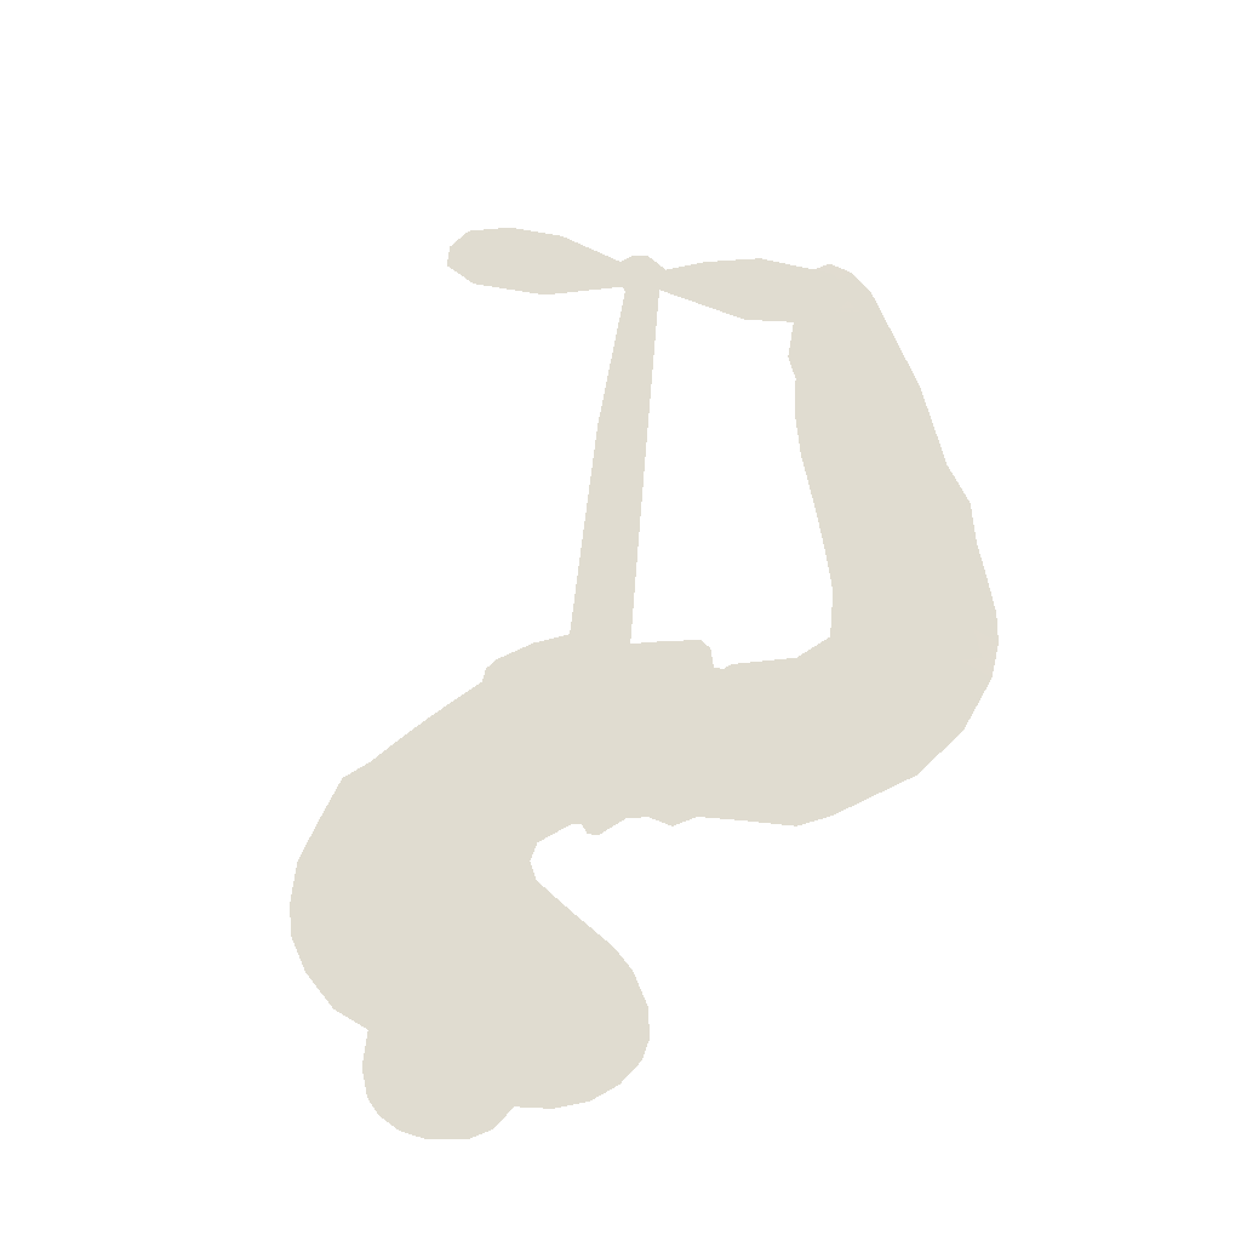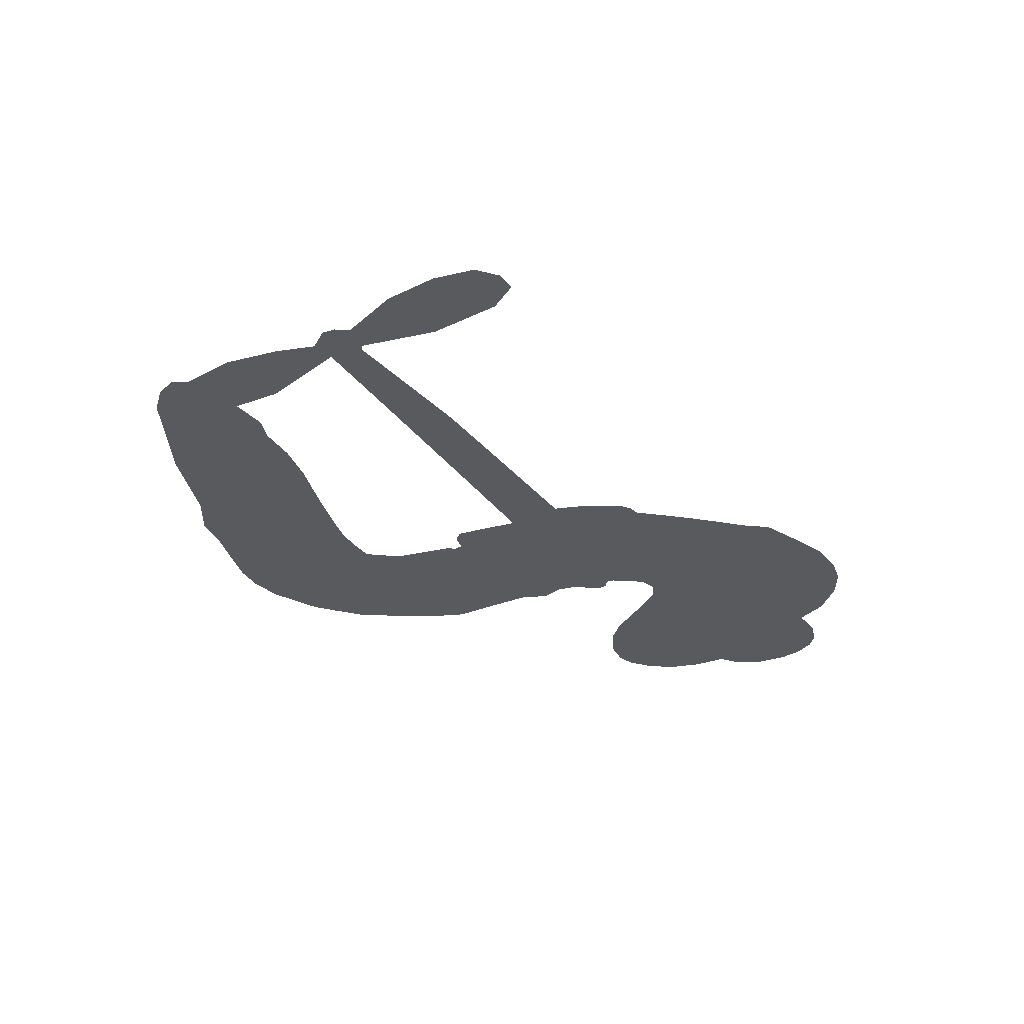
<metadata>
{"format":"obj","ext":"obj","renderer":"f3d","projection":"perspective","resolution":1024,"background":"white","views":[{"elev":69.5,"azim":-102.6,"up":"+Z"},{"elev":-31.0,"azim":102.1,"up":"+Z"}]}
</metadata>
<code>
v -1182 847.3 0.2257
v -1180 898.1 0.2142
v -1167 946.7 0.1893
v -1190 980.2 0.1564
v -1195 1016 0.1258
v -1184 1067 0
v -1164 1101 0.102
v -1139 1124 0.135
v -1113 1134 0.1547
v -1071 1134 0.1819
v -1024 1117 0.2241
v -986.2 1158 0.2597
v -928.1 1186 0.2811
v -876.9 1196 0.2947
v -834.1 1191 0.3046
v -776.8 1170 0.3194
v -671.2 1088 0.357
v -656.6 1046 0.3705
v -574.4 870.6 0.4716
v -557.5 862.2 0.486
v -546.9 846.2 0.5
v -531.9 734.9 0.5272
v -220.2 625.5 0.6118
v -12.74 537.6 0.6795
v -3.822 540 0.6864
v 7.821 656.9 0.7179
v 50.03 757.9 0.7338
v 89.65 791.2 0.7382
v 119.9 780.7 0.741
v 140.6 747.4 0.75
v 132.9 684.9 0.73
v 100.7 610.1 0.7164
v 37.99 533.3 0.6913
v 45 511.2 0.6867
v 40.67 491.6 0.6845
v 10.22 469.7 0.6806
v 10.34 410 0.6797
v -2.043 325.9 0.6797
v -51.75 224 0.6797
v -78.85 209.7 0.6797
v -102.1 215.8 0.6797
v -121.5 249.9 0.6797
v -121.9 289.8 0.6797
v -98.06 373.4 0.6797
v -21.28 486.7 0.6784
v -564.9 653.8 0.5463
v -581.2 554.6 0.5748
v -596.7 544.2 0.5774
v -625.1 546.3 0.5876
v -630.6 533.9 0.6008
v -626.2 520.9 0.6103
v -636.7 428.2 0.669
v -616.6 374.3 0.7013
v -545.3 352.6 0.6935
v -332.3 345.3 0.5832
v -267 338.1 0.546
v -210.3 322.6 0.5055
v -172.2 324.6 0.4795
v -64.54 280.2 0.3786
v -38.16 251 0.324
v -33.72 225 0.25
v -54.89 197.9 0.3476
v -96.51 176.1 0.4048
v -260.8 146.2 0.5381
v -393.2 140.8 0.6229
v -460.4 123.8 0.662
v -521.8 131.6 0.6969
v -634.2 133.6 0.7854
v -677.8 143 0.8353
v -726.2 166.3 1
v -790.8 224.8 0.7852
v -841.2 305.8 0.7241
v -872.5 436.6 0.6592
v -876.4 488.5 0.64
v -833.4 619.4 0.5732
v -838.9 656.3 0.5548
v -818.7 685.7 0.5366
v -814.1 716.1 0.5138
v -829.5 759.1 0.488
v -823.5 772.8 0.4836
v -807.7 778.5 0.475
v -805.3 790.9 0.4601
v -821.1 842.8 0.3966
v -844.8 858.2 0.3579
v -872.1 855.3 0.3262
v -986 771.9 0.2586
v -1024 753.7 0.2511
v -1077 744.2 0.2439
v -1119 752.5 0.2394
v -1144 768.7 0.2368
v -1168 804.3 0.2319
v -292.9 570.8 0.5994
v -3.932 523 0.682
v -783.5 781.3 0.4707
v -645.6 548.4 0.5938
v -631.4 474.3 0.6381
v -808.7 758.2 0.4874
v -573.7 837.2 0.4858
v -572 602.3 0.5622
v -157.1 528.9 0.6359
v 16.23 531.4 0.688
v -89.15 507.9 0.6569
v -55.21 497.3 0.6682
v -821.6 737.6 0.4976
v -631.3 573.7 0.5788
v 1.991 598.5 0.7066
v 15.89 503.8 0.6836
v 19.81 567.2 0.6984
v -70.62 232.1 0.3594
v -81.35 247.2 0.6797
v -776.5 825.1 0.4356
v -647.6 515.7 0.6142
v -794.4 735.4 0.5014
v -1103 805.2 0.2382
v -1107 1082 0.1552
v -862.3 904.1 0.3324
v -533.7 788.1 0.5019
v -604 571.8 0.574
v -116.4 581.7 0.6416
v -64.57 559.6 0.6585
v -676.5 587.3 0.5787
v -627.1 863 0.4567
v -775.1 695.2 0.5268
v -802.4 891.3 0.378
v -611.4 617.7 0.5604
v -32.37 515.8 0.6737
v -698.1 532.2 0.6088
v -61.34 528.3 0.6633
v -92.05 541 0.6528
v -792.3 645.3 0.5563
v -187.8 256.5 0.4835
v -59.68 430.1 0.6798
v 91.69 748.6 0.7367
v 69.33 571.7 0.7065
v -26.9 275 0.6797
v -1130 1009 0.1614
v -123.1 518.4 0.6462
v -189.6 292.7 0.4878
v -22.74 446.4 0.6796
v -253.4 271.2 0.5314
v -118.3 302.6 0.436
v -150.9 276.5 0.4558
v -864.7 1121 0.2996
v -640.3 212.5 0.7746
v -1137 837.6 0.2303
v -1034 823.8 0.2508
v -1144 1067 0.111
v -702.7 791.7 0.4757
v -696.8 459 0.6496
v 28.92 707.4 0.7265
v 41.78 600.4 0.709
v -1153 980.8 0.1686
v -1100 941.5 0.2103
v -1117 974 0.189
v -1050 990.2 0.2197
v -1088 1005 0.1922
v -178.2 161.2 0.4788
v -109 257.5 0.4135
v -859.7 1160 0.2993
v -735 1047 0.3529
v -648.8 172.3 0.8021
v -1018 790.4 0.2536
v -929.8 814.3 0.2803
v -1062 789.8 0.2454
v -744.2 798.1 0.4638
v -661.9 455 0.6517
v -687.1 396.9 0.6851
v -1080 971.2 0.2092
v -1039 923.5 0.2398
v -1044 1055 0.2106
v -1104 1042 0.1665
v -905.6 1145 0.2852
v -813 1134 0.3145
v -696.4 1058 0.3597
v -578.3 132 0.7377
v -691.3 203.1 0.8371
v -749.5 750.5 0.4939
v -714.4 870.8 0.4282
v -1058 1023 0.2071
v -1004 1021 0.2406
v -723.5 1130 0.3381
v -787.1 859.1 0.4059
v -614.1 185.7 0.7629
v -576.4 241 0.7213
v -738.5 839 0.4387
v -728.9 1089 0.3449
v -614.1 961.5 0.4135
v -758.5 879.3 0.4069
v -768 1117 0.329
v -763 959.7 0.3697
v -690.6 981.9 0.3864
v -772.3 919.7 0.3811
v -682.7 1020 0.3747
v -717.7 925.3 0.4007
v -825.9 953.1 0.3427
v -635.2 1005 0.3907
v -807.5 924.3 0.3617
v -652 970.7 0.4009
v -677.4 938.2 0.408
v -636.1 928 0.4239
v -660.7 895.3 0.4322
v -594 916.9 0.4395
v -670.4 849 0.4521
v -616.9 895.4 0.4445
v -834.9 888 0.3566
v -674.6 554.2 0.5947
v -705.3 567.6 0.5908
v -720 632.7 0.5591
v -760.3 534.1 0.6117
v 115.4 718.8 0.7369
v 72.7 709.1 0.7299
v 52.37 668 0.722
v -1081 861.6 0.2361
v -1072 825.6 0.2418
v -619.5 765.4 0.5029
v -1137 912 0.211
v -930.2 888.9 0.2908
v -650.6 391.1 0.6893
v -678.5 324.4 0.7251
v -647.1 349 0.7096
v -679.5 361 0.705
v -743 363.4 0.7037
v -712.1 341.8 0.7171
v -625.5 285.6 0.7315
v -765 295.5 0.7473
v -646.2 313.8 0.7248
v -677 268.2 0.7615
v -600.2 326.9 0.71
v -744.8 326.1 0.7274
v -856.8 371.4 0.6901
v -719.8 286.2 0.7569
v -1062 1093 0.1933
v -1077 1062 0.1846
v -946.3 1150 0.2717
v -976.5 1113 0.2538
v -932.1 1110 0.2745
v -959.2 1060 0.2617
v -805.5 1181 0.3118
v -828.6 1161 0.3078
v -694 171.2 0.8842
v -740.8 215.1 0.8518
v -1000 966.1 0.2505
v -750.1 1151 0.3281
v -817.6 1056 0.3236
v -752 659.4 0.5464
v -761.2 611.2 0.5721
v -692 708.3 0.5222
v -733.3 700.5 0.5242
v -710.2 672 0.5395
v -671.7 642.4 0.5533
v -803.2 468.4 0.6463
v 36.69 635.8 0.7155
v 74.47 637.3 0.7185
v 116.8 647.5 0.7232
v 95.44 678.8 0.7269
v -1104 838 0.2347
v -1119 875.8 0.2253
v -1086 902.8 0.2266
v -570 760.4 0.5093
v -631.9 813 0.4783
v -1134 945.1 0.1974
v -893.7 883.8 0.3121
v -903.2 930.8 0.3038
v -901.2 835 0.2987
v -980.9 828.8 0.2655
v -935.1 851.5 0.2851
v -974.2 873.5 0.2703
v -966.7 926.4 0.2714
v -671.2 232.3 0.7878
v -638 250.1 0.7543
v -710.8 245.4 0.7952
v -751.2 255.7 0.7847
v -580.1 285.8 0.7124
v -439.1 346.4 0.6428
v -562.7 319 0.7002
v -537.4 284.7 0.6932
v -492.4 348.7 0.6703
v -531.7 241.7 0.6962
v -552.7 206.5 0.7136
v -460.2 272.9 0.6548
v -524.3 320.5 0.6848
v -588.4 208.8 0.7373
v -535.6 169.5 0.7058
v -500.7 267.3 0.6767
v -483.9 307.4 0.666
v -485.8 164.3 0.6752
v -445 308.4 0.6458
v -472.8 218.3 0.6647
v -388.2 265.3 0.6146
v -512 207.6 0.6883
v -385.7 345.5 0.6131
v -423 278.8 0.6342
v -435.9 239.4 0.6426
v -392 305.3 0.6166
v -426.9 185.1 0.6397
v -338.8 290.8 0.5857
v -581.1 362.5 0.7027
v -1005 1078 0.2353
v -1018 991.8 0.2374
v -1034 962.1 0.2343
v -983.9 995.7 0.2548
v -968.8 1027 0.2592
v -959.6 965.5 0.2708
v -903.4 1030 0.2913
v -946.6 999.6 0.2734
v -915.2 971 0.2928
v -870.7 962.3 0.3173
v -853.9 935.1 0.3315
v -836.5 1006 0.3253
v -884.9 997.2 0.3044
v -802.6 1094 0.3226
v -843.2 1087 0.3098
v -775.5 1062 0.337
v -893.1 1082 0.291
v -862.2 1049 0.3071
v -789.1 1018 0.3424
v -729.6 595 0.5786
v -759.9 572.7 0.5919
v -854.3 553.3 0.6113
v -800.4 589.6 0.5866
v -843.7 586.1 0.5936
v -820.4 560.1 0.6036
v -829.3 510.6 0.628
v -693.4 615.9 0.5663
v -647.4 613.6 0.5645
v -630.9 660.5 0.5454
v -843.4 465 0.6483
v -787.3 347 0.7103
v -1155 872.1 0.2217
v -571.2 798.5 0.4951
v -669.7 810.6 0.472
v -702 830.8 0.4535
v -666.7 763.2 0.4968
v -605.3 831 0.4769
v -957.9 793.1 0.2675
v -934.9 920 0.2876
v -1003 930.4 0.2543
v -1015 888.2 0.2533
v -1053 887.2 0.2406
v -449.5 157.2 0.6543
v -392.8 218.8 0.6182
v -991.1 1051 0.2449
v -928.4 1077 0.2761
v -804 983.6 0.3446
v -790.3 507.1 0.6271
v -748.9 471.4 0.6437
v -865.4 520.9 0.6271
v -597.5 655.7 0.5475
v -566.8 701.8 0.5353
v -659.4 686.7 0.5342
v -613.7 712.2 0.5264
v -603 792 0.4925
v -707.3 747.9 0.4999
v -1009 851.9 0.2572
v -385.4 179.8 0.6153
v -326.6 143.3 0.5793
v -320 213.2 0.5739
v -359.8 142 0.6006
v -344 178.6 0.5895
v -301.2 176.8 0.5625
v -356.9 211.5 0.5968
v -339.5 249.4 0.5858
v -264.7 218.1 0.538
v -298.8 270.3 0.561
v -276.5 301.3 0.5482
v -240.9 304.4 0.525
v -299.7 341.6 0.5649
v -428.9 612.4 0.5668
v -376 680.4 0.5732
v -580.6 730 0.5228
v -648.6 728.2 0.5162
v -264.3 182 0.5385
v -213 201.9 0.5021
v -219.5 153.7 0.5102
v -148.2 227.2 0.4493
v -309.7 309.1 0.569
v -496.9 633.1 0.5522
v -183.3 221.6 0.4787
v -137.3 168.7 0.4437
v -161.3 194.3 0.4618
v -122.1 201.9 0.4252
v -454 707.7 0.5547
v -534.8 703.1 0.5374
v -492.9 721.3 0.5441
v -72.2 296.5 0.6797
v -37.27 311.5 0.6797
v -40.28 369.4 0.6797
v -110 331.6 0.6797
v -69.2 337.6 0.6797
v -1160 1032 0.1157
v -681.4 496.7 0.6274
v -719 497.4 0.6288
v -723.9 964.4 0.3826
v -727.3 1006 0.3671
v -694.8 897.4 0.4213
v -816.2 265.3 0.7518
v -803 301.7 0.7348
v -359 320.8 0.5978
v -819.4 413.4 0.6725
v -778 393.4 0.685
v -732.7 414.3 0.6748
v -785.3 433 0.6639
v -702.9 425.6 0.6685
v -754 438.3 0.6614
v -293.8 236.5 0.5572
v -226.3 240.5 0.5116
v -218.8 274.2 0.5075
v -486.6 676.9 0.5506
v -530.9 643.4 0.5468
v -455.6 646.5 0.5592
v -415 694.1 0.564
v -360.9 591.6 0.5828
v -413.7 651.8 0.5674
v -394.9 602 0.5747
v -298.1 653 0.5922
v -365.7 636.5 0.5786
v -325.4 618.1 0.5888
v -337 666.7 0.5826
v -326.9 581.2 0.591
v 4.146 367.9 0.6797
v -28.53 406.6 0.6797
v -78.87 401.8 0.6797
v -760.4 994.4 0.3594
v -864.6 404 0.6737
v -817.5 373.1 0.6931
v -849.1 338.6 0.7075
v -816.7 332.3 0.7149
v -519.3 674.1 0.545
v -168.3 603.6 0.6259
v -152.9 567.7 0.6334
v -225 549.9 0.6169
v -191 539.4 0.6262
v -197.7 577.9 0.6213
v -236.8 588.6 0.6111
v -259.1 639.3 0.6019
v -286.3 610.1 0.5981
v -572.1 176.8 0.7309
v -606 153 0.7601
f 112 206 391
f 186 160 174
f 75 130 76
f 203 122 201
f 105 121 206
f 45 107 93
f 51 50 112
f 123 78 77
f 89 88 114
f 125 118 99
f 1 91 145
f 162 164 87
f 25 108 106
f 43 42 110
f 80 79 97
f 126 93 24
f 58 138 142
f 179 299 180
f 128 129 102
f 105 125 325
f 52 166 167
f 143 159 172
f 240 176 70
f 142 138 131
f 176 240 161
f 223 231 219
f 59 158 109
f 95 112 50
f 117 21 98
f 113 94 97
f 97 104 113
f 104 78 113
f 349 383 22
f 166 112 391
f 105 95 49
f 74 73 327
f 51 112 96
f 82 94 111
f 107 34 101
f 52 218 53
f 323 345 322
f 203 260 122
f 90 89 114
f 167 221 218
f 145 256 257
f 91 90 114
f 298 232 170
f 98 19 334
f 282 183 437
f 77 76 130
f 4 3 152
f 152 5 4
f 56 365 366
f 45 126 103
f 115 9 8
f 8 7 147
f 45 139 36
f 106 151 252
f 147 7 6
f 381 158 375
f 114 145 91
f 246 208 245
f 136 154 156
f 10 9 115
f 19 122 334
f 205 83 124
f 17 174 18
f 84 205 116
f 165 111 94
f 182 83 111
f 162 146 164
f 239 15 159
f 206 207 127
f 129 137 102
f 236 234 235
f 350 250 326
f 172 159 14
f 180 302 342
f 126 45 93
f 322 318 320
f 239 238 15
f 211 150 212
f 5 152 390
f 136 152 154
f 25 93 101
f 31 30 210
f 107 45 36
f 124 192 197
f 161 183 144
f 119 430 137
f 120 119 129
f 296 364 376
f 359 361 355
f 287 274 285
f 363 373 406
f 276 285 281
f 50 49 95
f 53 218 220
f 275 54 297
f 49 48 118
f 126 128 103
f 274 287 294
f 58 57 138
f 78 123 113
f 407 406 131
f 118 105 49
f 375 158 142
f 68 161 69
f 61 109 62
f 421 139 132
f 109 60 59
f 166 52 96
f 423 394 160
f 60 109 61
f 348 349 351
f 85 84 116
f 141 58 142
f 162 87 86
f 43 110 385
f 134 32 151
f 386 385 135
f 110 42 41
f 110 135 385
f 102 103 128
f 57 366 407
f 40 110 41
f 40 39 110
f 421 387 420
f 119 137 129
f 141 158 59
f 37 36 139
f 105 206 95
f 47 118 48
f 94 81 97
f 95 206 112
f 430 433 432
f 432 100 430
f 413 416 369
f 82 81 94
f 177 165 94
f 98 20 19
f 98 21 20
f 97 79 104
f 63 62 109
f 108 151 106
f 117 330 259
f 210 133 211
f 93 107 101
f 83 82 111
f 259 22 117
f 348 99 46
f 47 99 118
f 24 93 25
f 132 139 45
f 35 34 107
f 126 24 128
f 101 34 33
f 118 125 105
f 130 123 77
f 115 8 147
f 128 24 120
f 108 101 33
f 27 133 28
f 108 33 134
f 255 253 254
f 185 111 165
f 28 133 29
f 133 30 29
f 129 128 120
f 110 39 135
f 159 15 14
f 145 114 256
f 193 160 394
f 101 108 25
f 389 388 385
f 36 35 107
f 168 154 153
f 81 80 97
f 372 373 363
f 151 108 134
f 214 114 164
f 145 257 329
f 163 265 335
f 179 233 171
f 390 6 5
f 147 390 171
f 113 123 177
f 177 123 248
f 209 346 392
f 397 396 225
f 261 154 152
f 27 150 211
f 253 252 151
f 152 136 390
f 3 2 216
f 168 169 300
f 261 152 3
f 168 156 154
f 261 153 154
f 234 236 172
f 179 156 155
f 147 171 115
f 64 374 372
f 375 380 381
f 141 142 158
f 142 131 375
f 172 14 13
f 143 173 239
f 308 205 197
f 196 198 187
f 283 175 67
f 161 144 176
f 264 266 163
f 214 146 213
f 85 262 264
f 262 85 116
f 114 88 164
f 87 164 88
f 177 94 113
f 332 148 331
f 112 166 96
f 166 149 403
f 346 209 345
f 223 219 221
f 169 168 153
f 155 156 168
f 265 162 86
f 162 265 146
f 179 180 170
f 11 10 232
f 136 156 171
f 171 156 179
f 12 234 13
f 172 13 234
f 173 311 189
f 189 311 313
f 16 173 189
f 200 198 199
f 288 280 284
f 183 282 144
f 270 184 224
f 70 176 241
f 245 248 123
f 148 165 177
f 188 194 192
f 188 182 185
f 179 155 299
f 179 170 233
f 299 300 242
f 301 302 180
f 188 192 124
f 17 181 186
f 83 182 124
f 438 161 68
f 437 283 279
f 288 290 286
f 220 226 228
f 332 165 148
f 188 185 178
f 17 186 174
f 189 186 181
f 174 193 18
f 185 182 111
f 202 187 200
f 182 188 124
f 16 189 243
f 311 173 312
f 189 313 186
f 194 190 192
f 18 193 196
f 194 188 178
f 190 195 197
f 160 193 174
f 198 196 193
f 122 204 201
f 393 194 199
f 160 313 316
f 304 314 343
f 190 197 192
f 198 193 191
f 197 195 308
f 199 191 393
f 198 191 199
f 395 194 178
f 198 200 187
f 201 200 199
f 204 19 202
f 395 199 194
f 201 395 203
f 332 178 185
f 204 202 200
f 260 331 333
f 201 204 200
f 19 204 122
f 83 205 84
f 197 205 124
f 207 206 121
f 206 127 391
f 324 317 207
f 130 320 246
f 250 350 249
f 123 130 245
f 127 207 209
f 207 121 324
f 30 133 210
f 133 27 211
f 150 26 212
f 210 211 255
f 252 212 26
f 253 255 212
f 146 354 339
f 258 153 216
f 146 214 164
f 256 214 213
f 353 247 333
f 348 46 349
f 2 1 329
f 216 257 258
f 307 263 308
f 354 267 338
f 52 167 218
f 221 220 218
f 221 167 223
f 269 270 227
f 219 226 220
f 53 220 228
f 167 222 223
f 219 220 221
f 402 400 404
f 328 225 229
f 222 229 223
f 269 227 271
f 226 227 224
f 224 273 228
f 397 72 396
f 71 70 241
f 227 226 219
f 226 224 228
f 223 229 231
f 144 269 176
f 273 224 184
f 297 53 228
f 399 251 327
f 231 229 225
f 400 402 399
f 426 427 425
f 71 241 272
f 219 231 227
f 10 115 232
f 233 115 171
f 170 232 233
f 115 233 232
f 11 235 12
f 234 12 235
f 11 232 298
f 236 143 172
f 235 11 298
f 235 237 343
f 299 301 180
f 237 302 304
f 143 239 159
f 173 16 238
f 173 238 239
f 70 69 240
f 161 240 69
f 176 269 271
f 271 231 272
f 338 268 337
f 262 263 217
f 314 312 143
f 189 181 243
f 316 313 244
f 246 245 130
f 249 248 245
f 319 322 321
f 318 207 317
f 250 249 208
f 215 260 333
f 249 245 208
f 248 247 353
f 250 208 324
f 247 248 249
f 325 250 324
f 325 326 250
f 230 399 424
f 400 222 401
f 106 252 26
f 253 151 32
f 255 254 31
f 212 252 253
f 210 255 31
f 253 32 254
f 212 255 211
f 214 256 114
f 257 256 213
f 257 213 258
f 216 2 329
f 339 258 213
f 169 153 258
f 330 117 98
f 326 351 350
f 331 260 203
f 259 330 352
f 3 216 261
f 153 261 216
f 263 262 116
f 266 264 262
f 310 304 305
f 301 242 303
f 265 266 267
f 266 262 217
f 267 266 217
f 265 163 266
f 268 267 217
f 268 338 267
f 263 336 217
f 268 303 337
f 270 269 144
f 227 231 271
f 270 144 282
f 227 270 224
f 272 231 225
f 176 271 241
f 272 225 396
f 241 271 272
f 184 278 276
f 228 273 275
f 276 284 285
f 285 274 277
f 273 276 275
f 284 276 278
f 184 276 273
f 54 275 281
f 175 283 437
f 276 281 275
f 279 184 282
f 278 184 279
f 437 279 282
f 290 288 284
f 376 398 296
f 277 54 281
f 282 184 270
f 438 183 161
f 66 286 67
f 67 286 283
f 279 290 278
f 284 280 285
f 285 280 287
f 277 281 285
f 340 65 295
f 278 290 284
f 292 287 280
f 294 287 292
f 340 286 66
f 341 293 295
f 292 280 293
f 358 359 355
f 279 283 290
f 286 290 283
f 293 280 288
f 291 294 398
f 294 292 289
f 295 293 288
f 289 292 293
f 294 289 296
f 294 291 274
f 340 288 286
f 293 341 289
f 361 362 341
f 365 376 364
f 342 170 180
f 275 297 228
f 237 235 298
f 300 299 155
f 301 299 242
f 168 300 155
f 337 300 169
f 242 337 303
f 342 302 237
f 305 301 303
f 311 312 244
f 336 303 268
f 307 310 306
f 301 305 302
f 305 303 306
f 303 336 306
f 304 302 305
f 307 306 263
f 305 306 310
f 308 263 116
f 307 195 309
f 308 116 205
f 195 307 308
f 309 344 316
f 309 244 315
f 307 309 310
f 315 310 309
f 312 173 143
f 313 311 244
f 314 143 236
f 315 312 314
f 244 309 316
f 186 313 160
f 343 314 236
f 315 314 304
f 315 304 310
f 244 312 315
f 344 309 195
f 393 394 423
f 208 246 317
f 318 317 246
f 75 320 130
f 207 318 209
f 323 251 345
f 320 318 246
f 320 321 322
f 322 319 323
f 320 75 321
f 318 322 209
f 347 74 323
f 327 323 74
f 317 324 208
f 325 324 121
f 105 325 121
f 326 325 125
f 348 326 125
f 350 247 249
f 230 425 399
f 323 327 251
f 427 397 328
f 73 399 327
f 145 329 1
f 216 329 257
f 334 330 98
f 215 352 260
f 332 331 203
f 331 148 333
f 178 332 203
f 332 185 165
f 353 333 148
f 371 247 350
f 122 260 334
f 334 260 352
f 336 263 306
f 265 86 335
f 268 217 336
f 300 337 242
f 337 169 338
f 169 258 339
f 265 354 146
f 146 339 213
f 169 339 338
f 65 340 66
f 288 340 295
f 65 355 295
f 341 295 355
f 237 298 342
f 170 342 298
f 235 343 236
f 304 343 237
f 195 190 344
f 423 344 190
f 346 345 251
f 322 345 209
f 399 425 400
f 391 392 149
f 99 348 125
f 323 319 347
f 413 410 368
f 259 370 22
f 215 351 370
f 326 348 351
f 371 333 247
f 370 351 349
f 371 215 333
f 259 352 215
f 334 352 330
f 148 177 353
f 248 353 177
f 267 354 265
f 339 354 338
f 360 363 357
f 289 341 362
f 357 359 360
f 358 356 359
f 364 140 365
f 360 359 356
f 355 65 358
f 361 359 357
f 356 64 360
f 364 405 140
f 361 357 362
f 355 361 341
f 357 363 405
f 289 362 296
f 360 64 372
f 374 157 373
f 296 362 364
f 362 357 405
f 366 365 140
f 398 376 55
f 366 140 407
f 56 366 57
f 417 415 418
f 365 56 367
f 428 384 383
f 22 370 349
f 215 370 259
f 350 351 371
f 215 371 351
f 373 157 380
f 363 360 372
f 378 375 131
f 373 378 406
f 372 374 373
f 381 380 379
f 365 367 376
f 55 376 367
f 377 410 408
f 46 383 349
f 406 378 131
f 373 380 378
f 63 381 379
f 380 375 378
f 157 379 380
f 63 109 381
f 158 381 109
f 408 382 384
f 22 383 384
f 386 135 38
f 377 408 428
f 428 46 409
f 385 386 389
f 387 386 38
f 389 44 388
f 421 420 37
f 422 44 387
f 386 387 389
f 43 385 388
f 44 389 387
f 171 390 136
f 6 390 147
f 392 391 127
f 166 391 149
f 209 392 127
f 149 392 346
f 394 393 191
f 190 194 393
f 193 394 191
f 423 160 316
f 203 395 178
f 199 395 201
f 272 396 71
f 222 328 229
f 328 397 225
f 291 398 55
f 294 296 398
f 400 328 222
f 401 222 167
f 399 402 251
f 167 403 401
f 404 149 346
f 404 400 401
f 346 251 402
f 166 403 167
f 404 403 149
f 404 401 403
f 346 402 404
f 140 405 363
f 362 405 364
f 407 131 138
f 363 406 140
f 407 138 57
f 140 406 407
f 410 377 368
f 413 411 410
f 428 408 384
f 382 408 410
f 413 414 416
f 382 410 411
f 369 411 413
f 416 414 412
f 436 434 435
f 413 368 414
f 417 416 412
f 92 436 419
f 418 369 416
f 417 419 436
f 139 421 37
f 417 418 416
f 417 412 419
f 387 38 420
f 422 421 132
f 344 423 316
f 421 422 387
f 393 423 190
f 72 397 427
f 399 73 424
f 400 425 328
f 425 427 328
f 425 230 426
f 72 427 426
f 46 428 383
f 377 428 409
f 119 429 430
f 137 430 100
f 432 433 431
f 429 23 433
f 434 431 433
f 433 430 429
f 434 433 23
f 415 417 436
f 92 431 434
f 434 436 92
f 434 23 435
f 415 436 435
f 437 183 438
f 68 175 438
f 437 438 175

</code>
